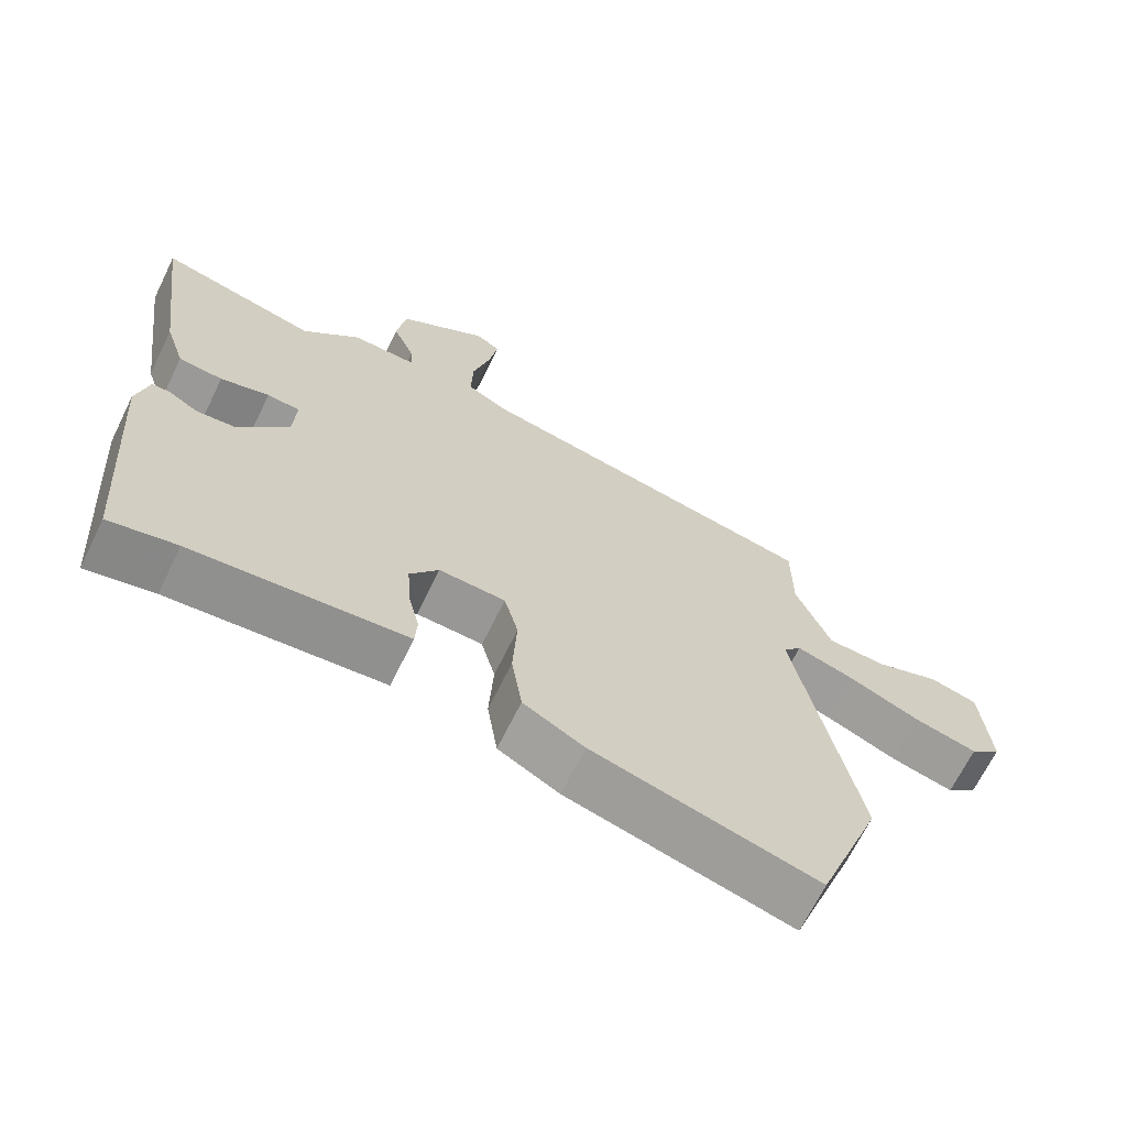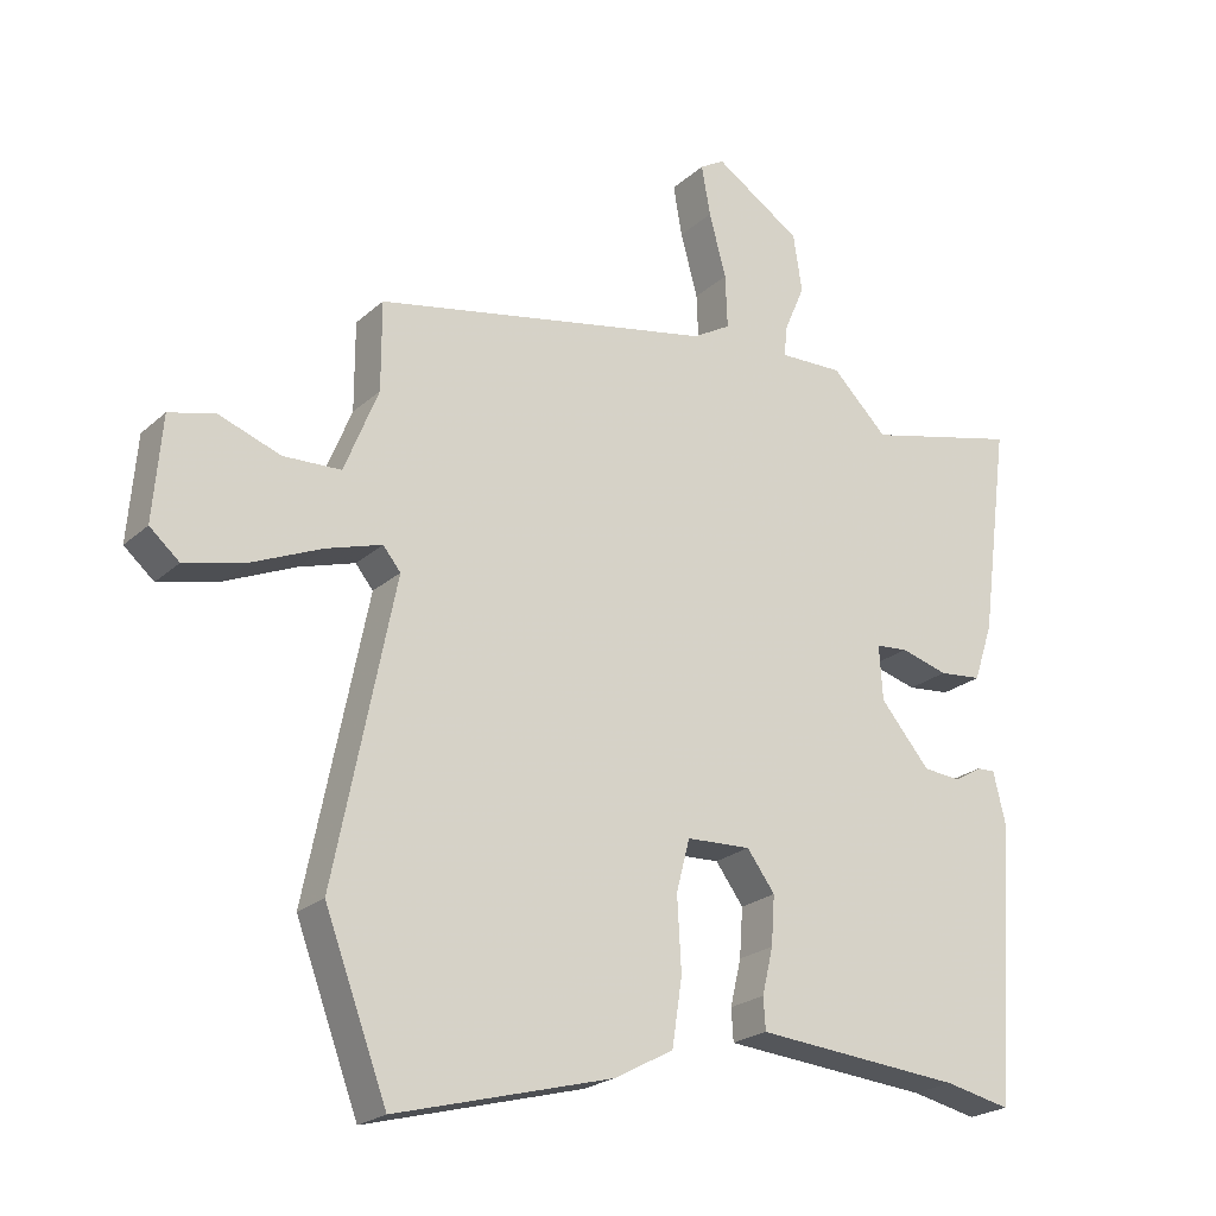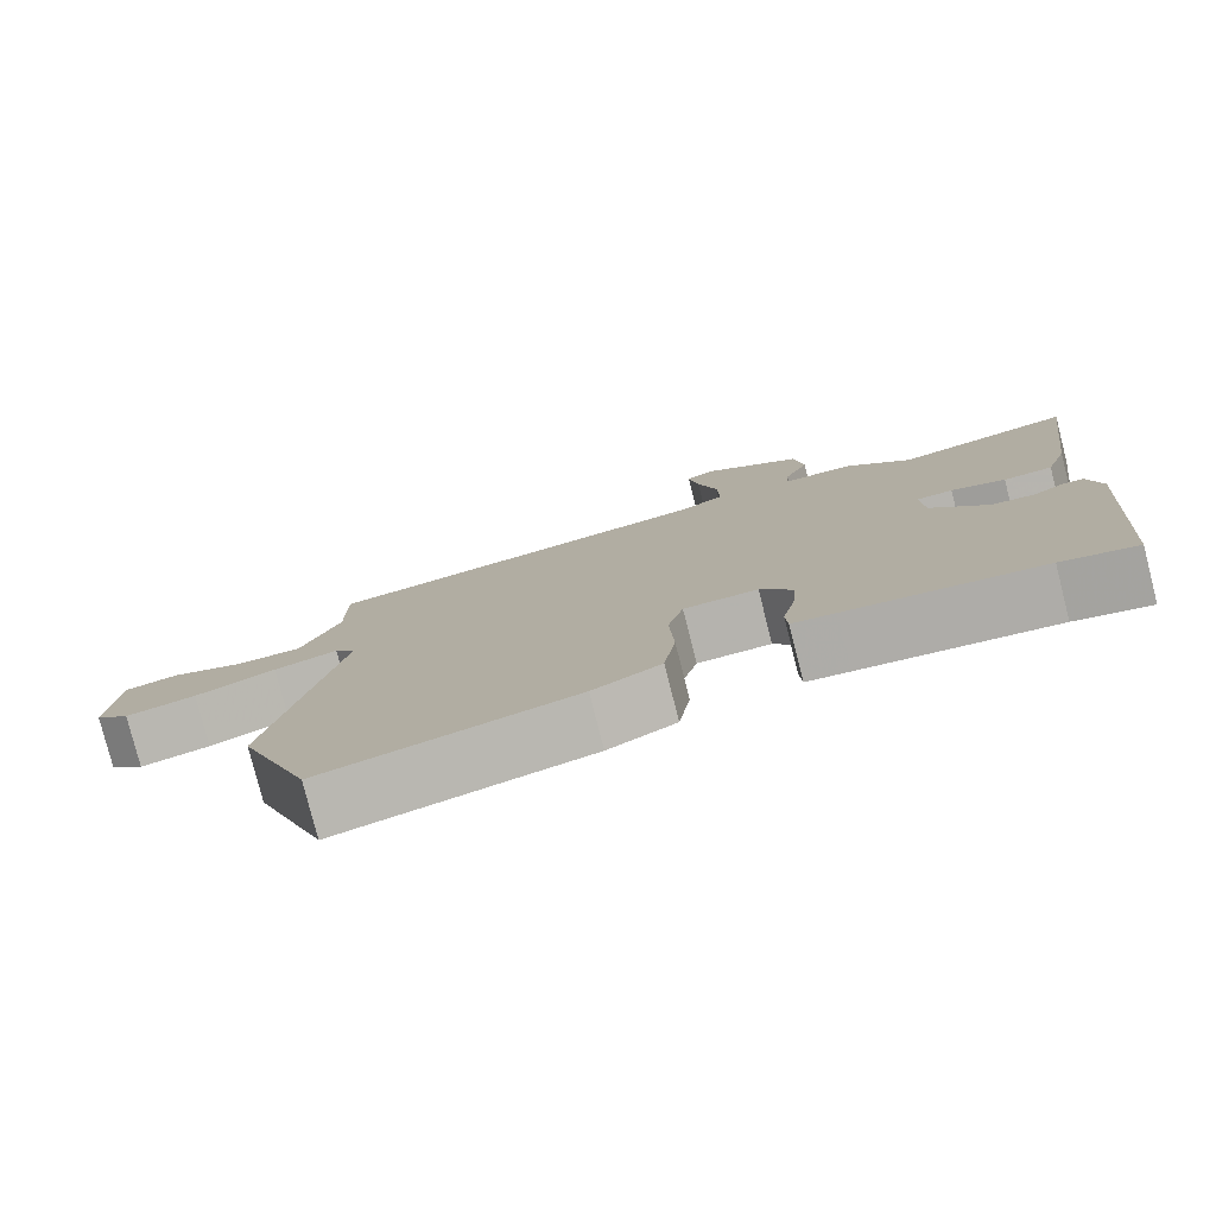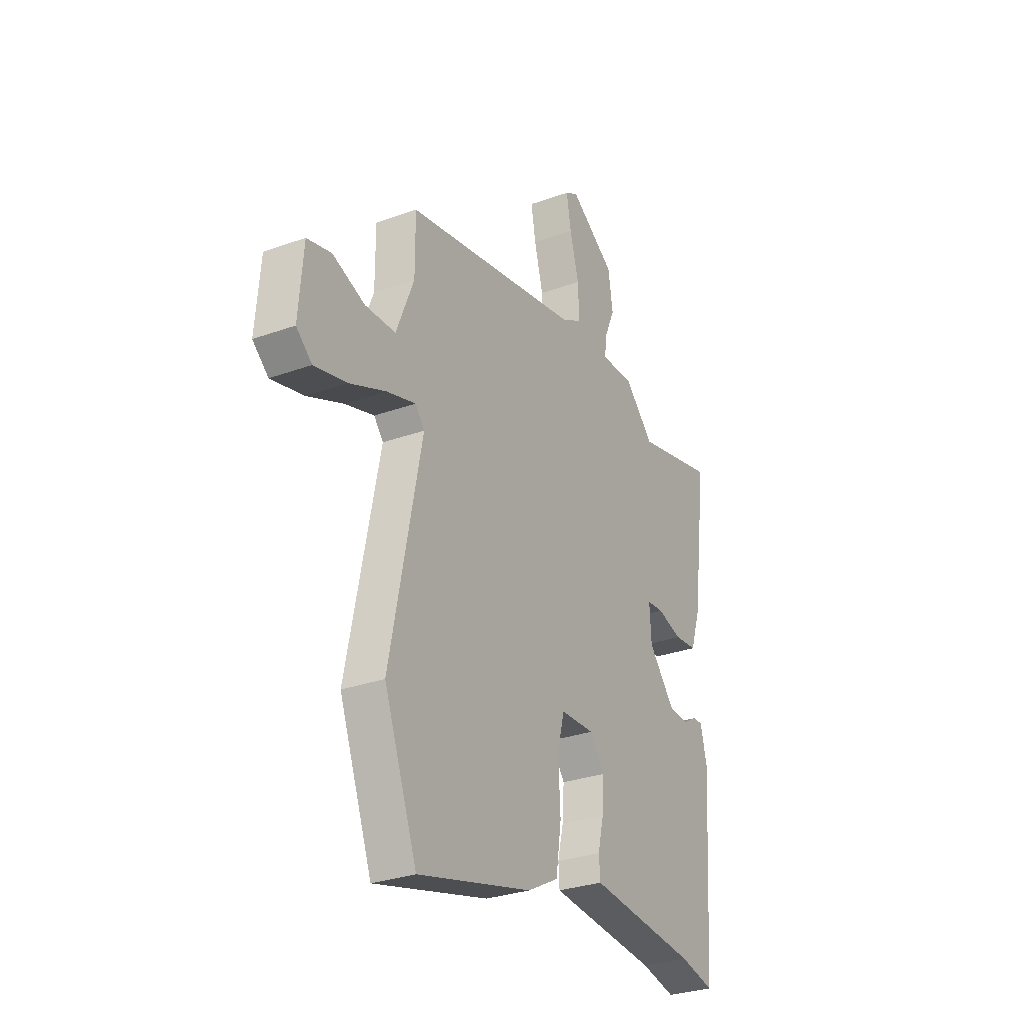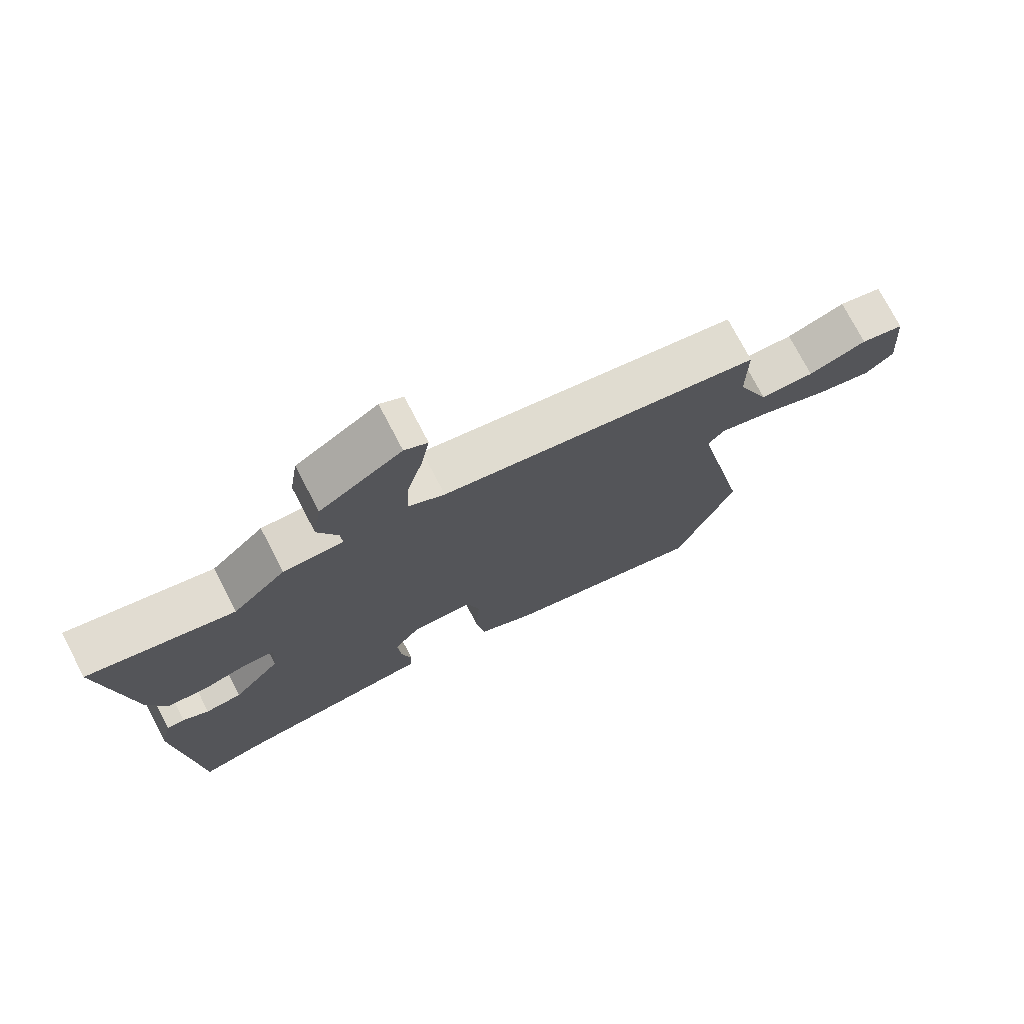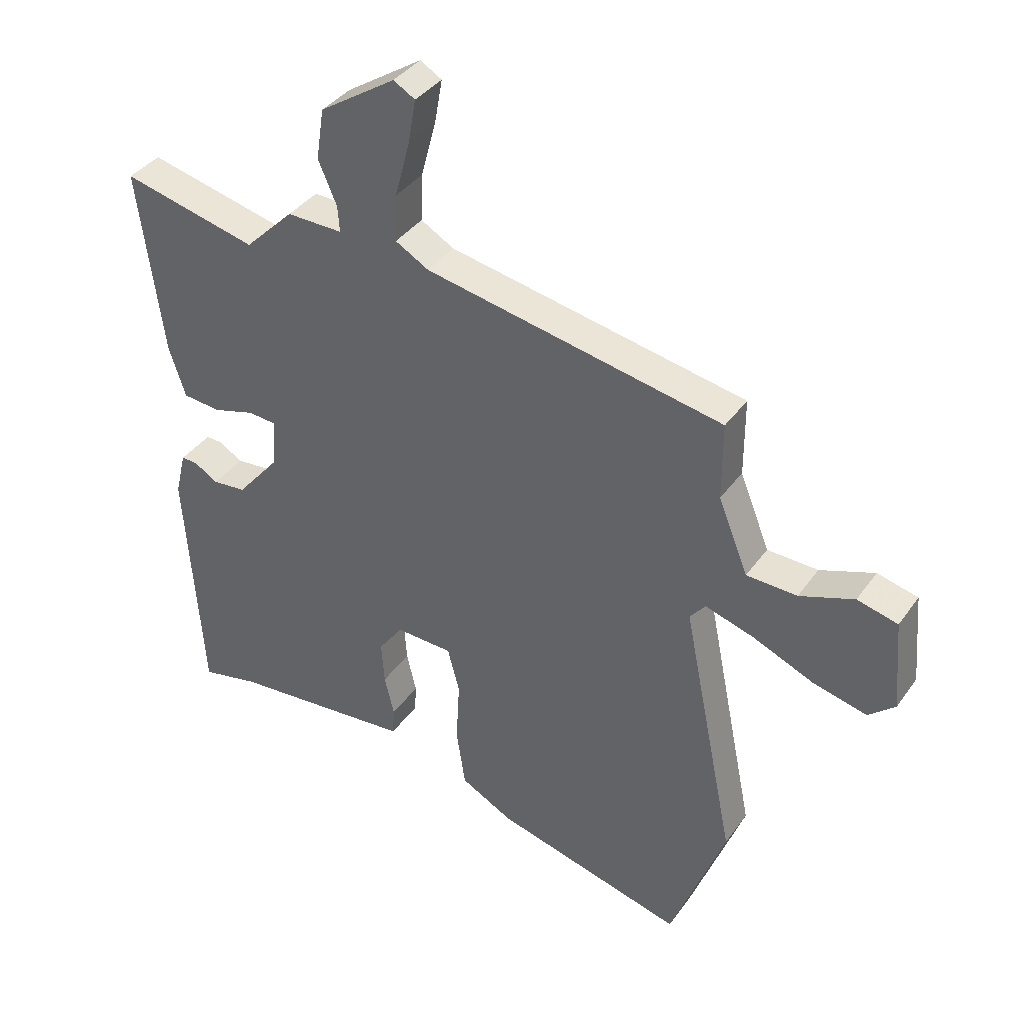
<metadata>
{"format":"obj","ext":"obj","renderer":"f3d","projection":"perspective","resolution":1024,"background":"white","views":[{"elev":-67.4,"azim":-26.1,"up":"+Z"},{"elev":-22.4,"azim":146.0,"up":"+Z"},{"elev":-79.0,"azim":-165.7,"up":"+Z"},{"elev":-29.6,"azim":118.1,"up":"+Z"},{"elev":75.1,"azim":-27.5,"up":"+Z"},{"elev":37.9,"azim":31.3,"up":"+Z"}]}
</metadata>
<code>
v -0.564 0.07 0.515
v -0.338 0.07 0.461
v -0.256 0.07 0.542
v -0.163 0.07 0.54
v -0.166 0.07 0.583
v -0.197 0.07 0.655
v -0.184 0.07 0.74
v -0.057 0.07 0.823
v -0.021 0.07 0.802
v -0.034 0.07 0.728
v -0.059 0.07 0.635
v -0.062 0.07 0.556
v -0.006 0.07 0.524
v 0.493 0.07 0.428
v 0.493 0.07 0.298
v 0.543 0.07 0.174
v 0.628 0.07 0.171
v 0.719 0.07 0.204
v 0.787 0.07 0.187
v 0.8 0.07 0.034
v 0.756 0.07 -0.004
v 0.666 0.07 0.018
v 0.563 0.07 0.062
v 0.481 0.07 0.087
v 0.455 0.07 0.055
v 0.544 0.07 -0.383
v 0.452 0.07 -0.629
v 0.131 0.07 -0.544
v 0.044 0.07 -0.497
v 0.029 0.07 -0.398
v 0.035 0.07 -0.29
v 0.015 0.07 -0.214
v -0.08 0.07 -0.21
v -0.121 0.07 -0.266
v -0.116 0.07 -0.338
v -0.1 0.07 -0.406
v -0.103 0.07 -0.453
v -0.159 0.07 -0.458
v -0.409 0.07 -0.48
v -0.506 0.07 -0.501
v -0.534 0.07 -0.094
v -0.516 0.07 -0.019
v -0.489 0.07 -0.02
v -0.449 0.07 -0.044
v -0.393 0.07 -0.039
v -0.32 0.07 0.048
v -0.315 0.07 0.128
v -0.362 0.07 0.132
v -0.432 0.07 0.112
v -0.495 0.07 0.118
v -0.523 0.07 0.203
v -0.564 0 0.515
v -0.338 0 0.461
v -0.256 0 0.542
v -0.163 0 0.54
v -0.166 0 0.583
v -0.197 0 0.655
v -0.184 0 0.74
v -0.057 0 0.823
v -0.021 0 0.802
v -0.034 0 0.728
v -0.059 0 0.635
v -0.062 0 0.556
v -0.006 0 0.524
v 0.493 0 0.428
v 0.493 0 0.298
v 0.543 0 0.174
v 0.628 0 0.171
v 0.719 0 0.204
v 0.787 0 0.187
v 0.8 0 0.034
v 0.756 0 -0.004
v 0.666 0 0.018
v 0.563 0 0.062
v 0.481 0 0.087
v 0.455 0 0.055
v 0.544 0 -0.383
v 0.452 0 -0.629
v 0.131 0 -0.544
v 0.044 0 -0.497
v 0.029 0 -0.398
v 0.035 0 -0.29
v 0.015 0 -0.214
v -0.08 0 -0.21
v -0.121 0 -0.266
v -0.116 0 -0.338
v -0.1 0 -0.406
v -0.103 0 -0.453
v -0.159 0 -0.458
v -0.409 0 -0.48
v -0.506 0 -0.501
v -0.534 0 -0.094
v -0.516 0 -0.019
v -0.489 0 -0.02
v -0.449 0 -0.044
v -0.393 0 -0.039
v -0.32 0 0.048
v -0.315 0 0.128
v -0.362 0 0.132
v -0.432 0 0.112
v -0.495 0 0.118
v -0.523 0 0.203
f 48 49 50 51
f 47 48 51 1
f 41 42 43 44
f 39 40 41 44
f 39 44 45
f 38 39 45 46
f 35 36 37 38
f 34 35 38 46
f 28 29 30 31
f 28 31 32
f 25 26 27 28
f 25 28 32
f 24 25 32 33
f 20 21 22 23
f 20 23 24
f 17 18 19 20
f 16 17 20 24
f 15 16 24 33
f 13 14 15 33
f 8 9 10 11
f 8 11 12
f 5 6 7 8
f 4 5 8 12
f 2 3 4
f 2 4 12 13
f 47 1 2
f 33 34 46 47
f 2 13 33 47
f 102 101 100 99
f 52 102 99 98
f 95 94 93 92
f 95 92 91 90
f 96 95 90
f 97 96 90 89
f 89 88 87 86
f 97 89 86 85
f 82 81 80 79
f 83 82 79
f 79 78 77 76
f 83 79 76
f 84 83 76 75
f 74 73 72 71
f 75 74 71
f 71 70 69 68
f 75 71 68 67
f 84 75 67 66
f 84 66 65 64
f 62 61 60 59
f 63 62 59
f 59 58 57 56
f 63 59 56 55
f 55 54 53
f 64 63 55 53
f 53 52 98
f 98 97 85 84
f 98 84 64 53
f 1 52 53 2
f 2 53 54 3
f 3 54 55 4
f 4 55 56 5
f 5 56 57 6
f 6 57 58 7
f 7 58 59 8
f 8 59 60 9
f 9 60 61 10
f 10 61 62 11
f 11 62 63 12
f 12 63 64 13
f 13 64 65 14
f 14 65 66 15
f 15 66 67 16
f 16 67 68 17
f 17 68 69 18
f 18 69 70 19
f 19 70 71 20
f 20 71 72 21
f 21 72 73 22
f 22 73 74 23
f 23 74 75 24
f 24 75 76 25
f 25 76 77 26
f 26 77 78 27
f 27 78 79 28
f 28 79 80 29
f 29 80 81 30
f 30 81 82 31
f 31 82 83 32
f 32 83 84 33
f 33 84 85 34
f 34 85 86 35
f 35 86 87 36
f 36 87 88 37
f 37 88 89 38
f 38 89 90 39
f 39 90 91 40
f 40 91 92 41
f 41 92 93 42
f 42 93 94 43
f 43 94 95 44
f 44 95 96 45
f 45 96 97 46
f 46 97 98 47
f 47 98 99 48
f 48 99 100 49
f 49 100 101 50
f 50 101 102 51
f 51 102 52 1

</code>
